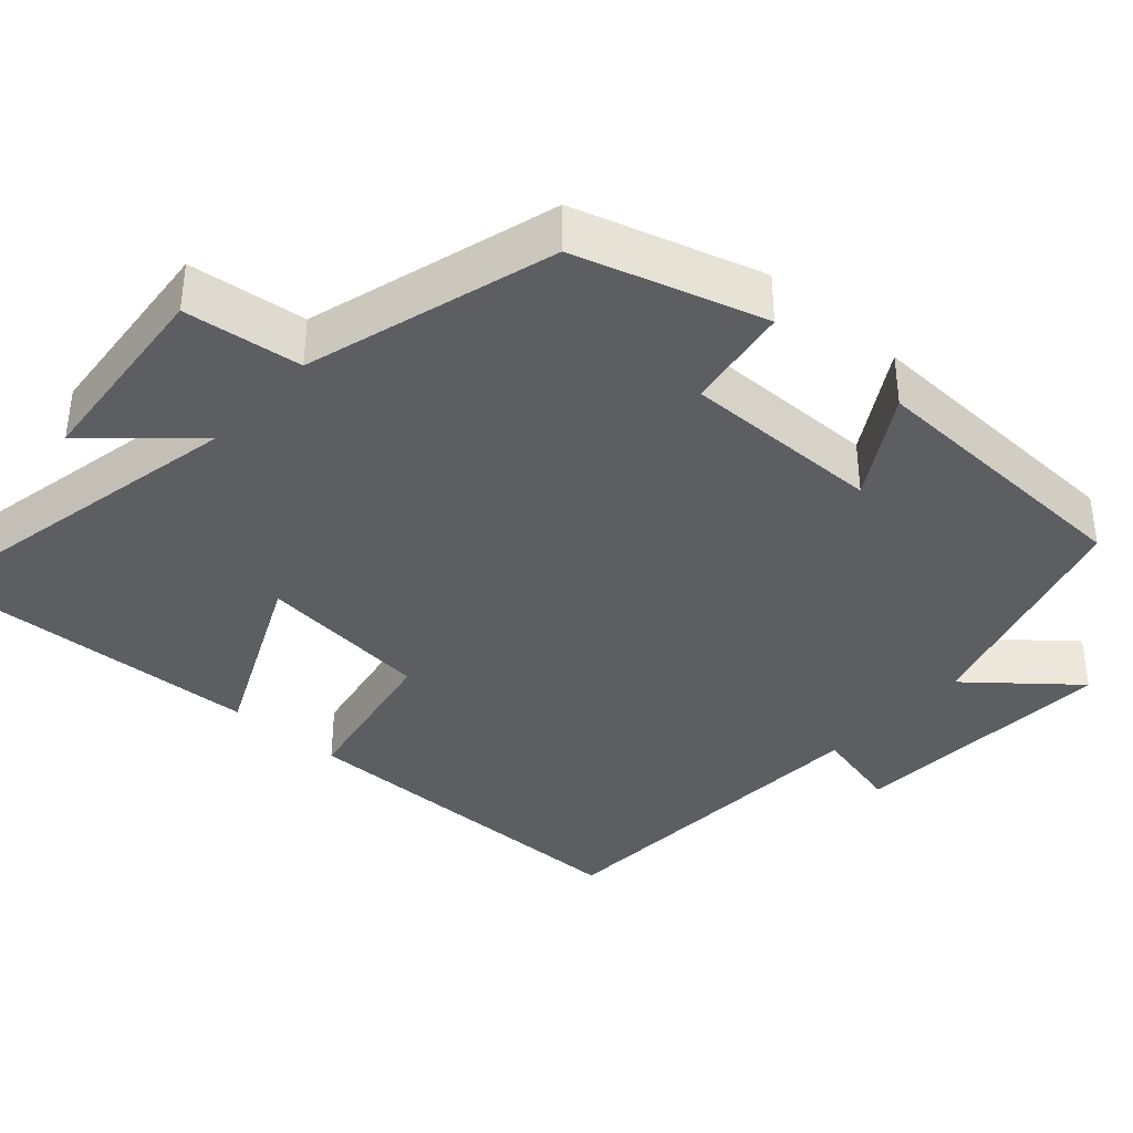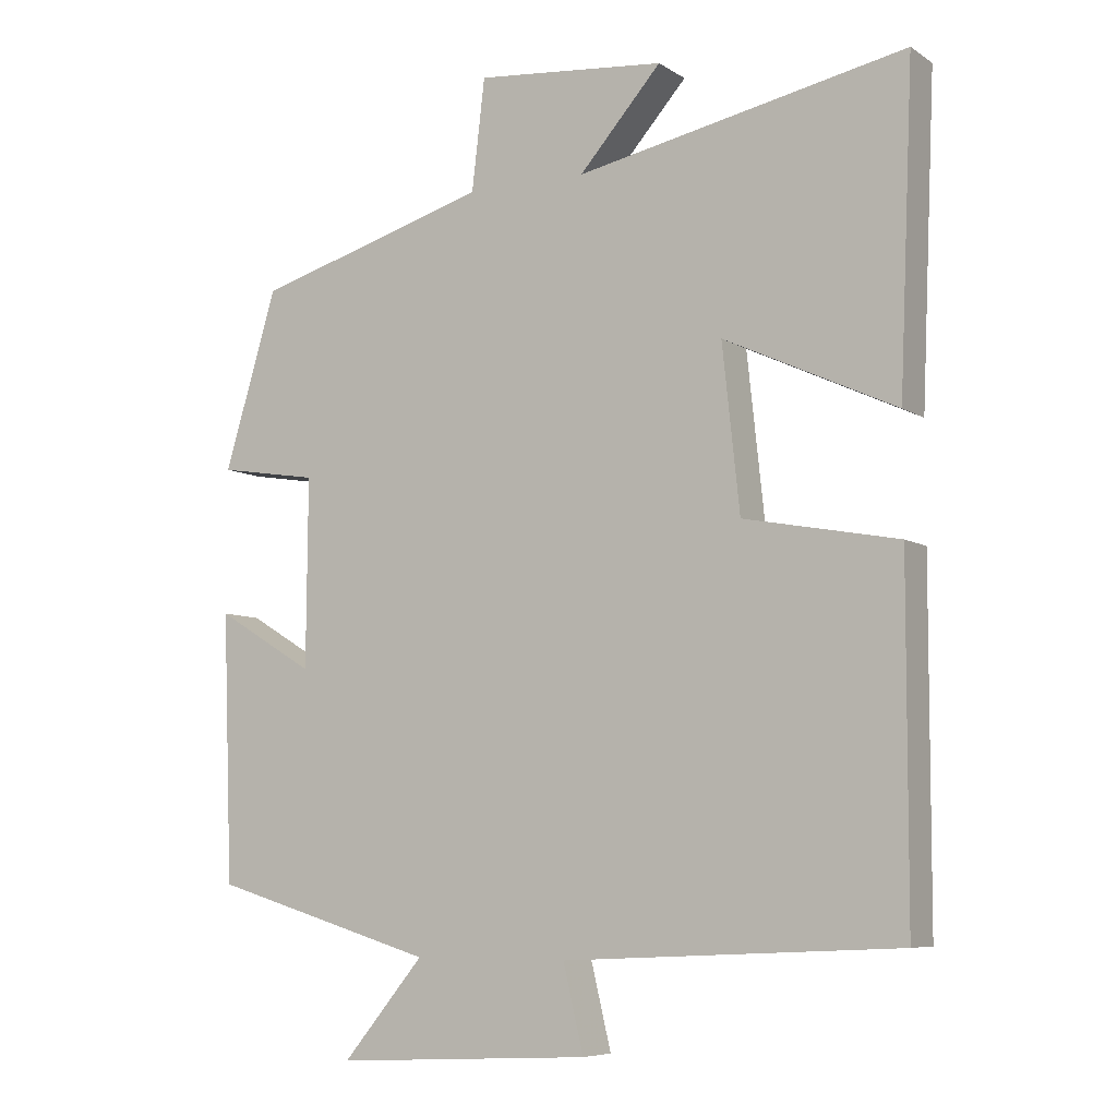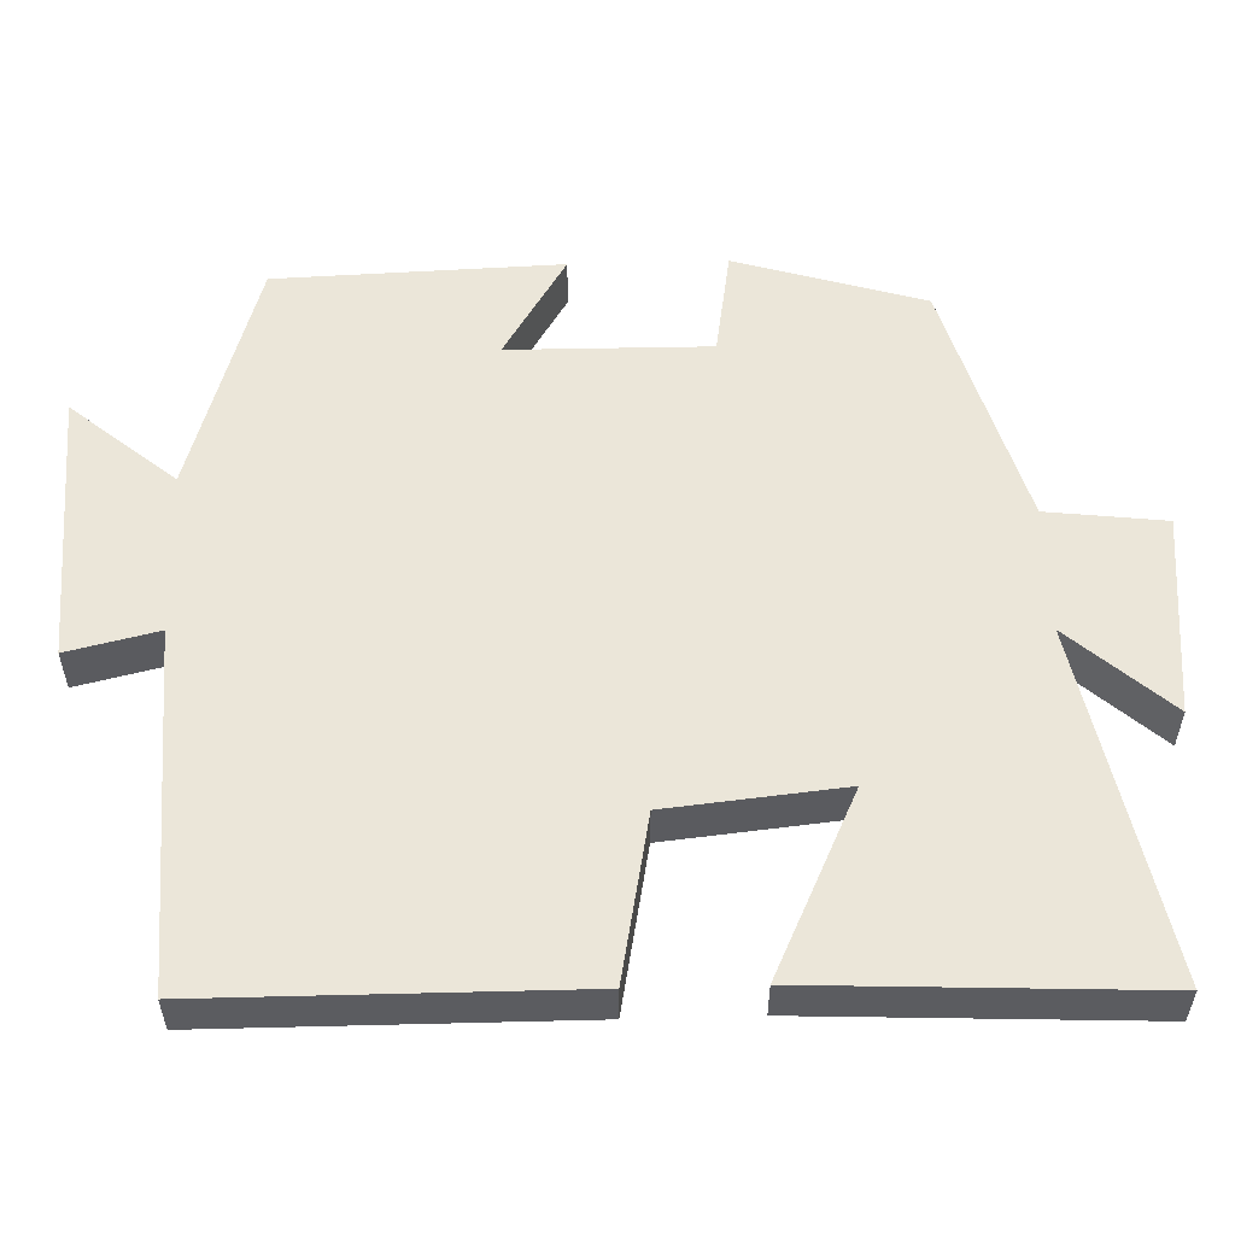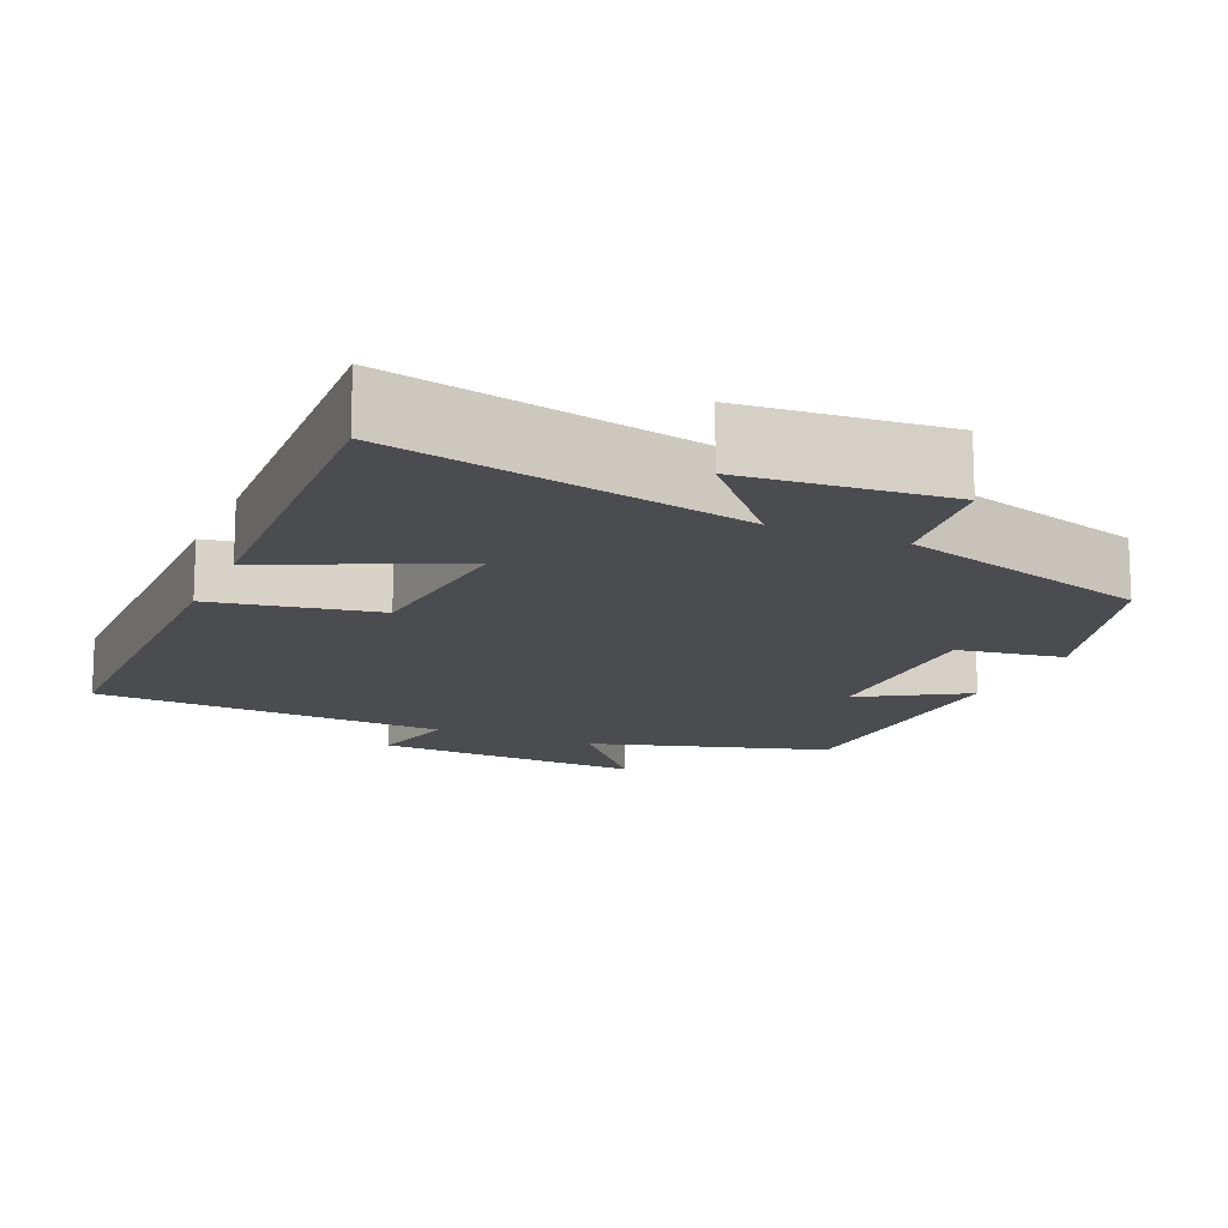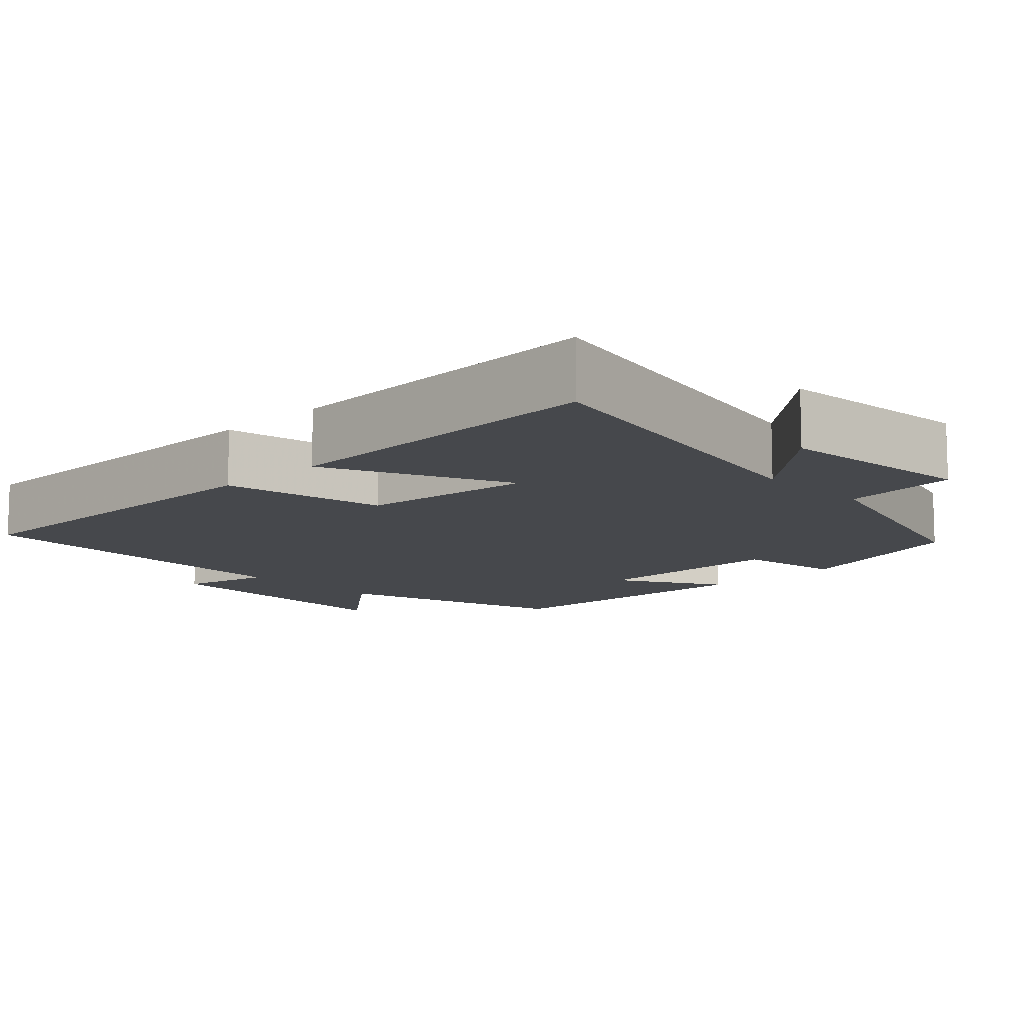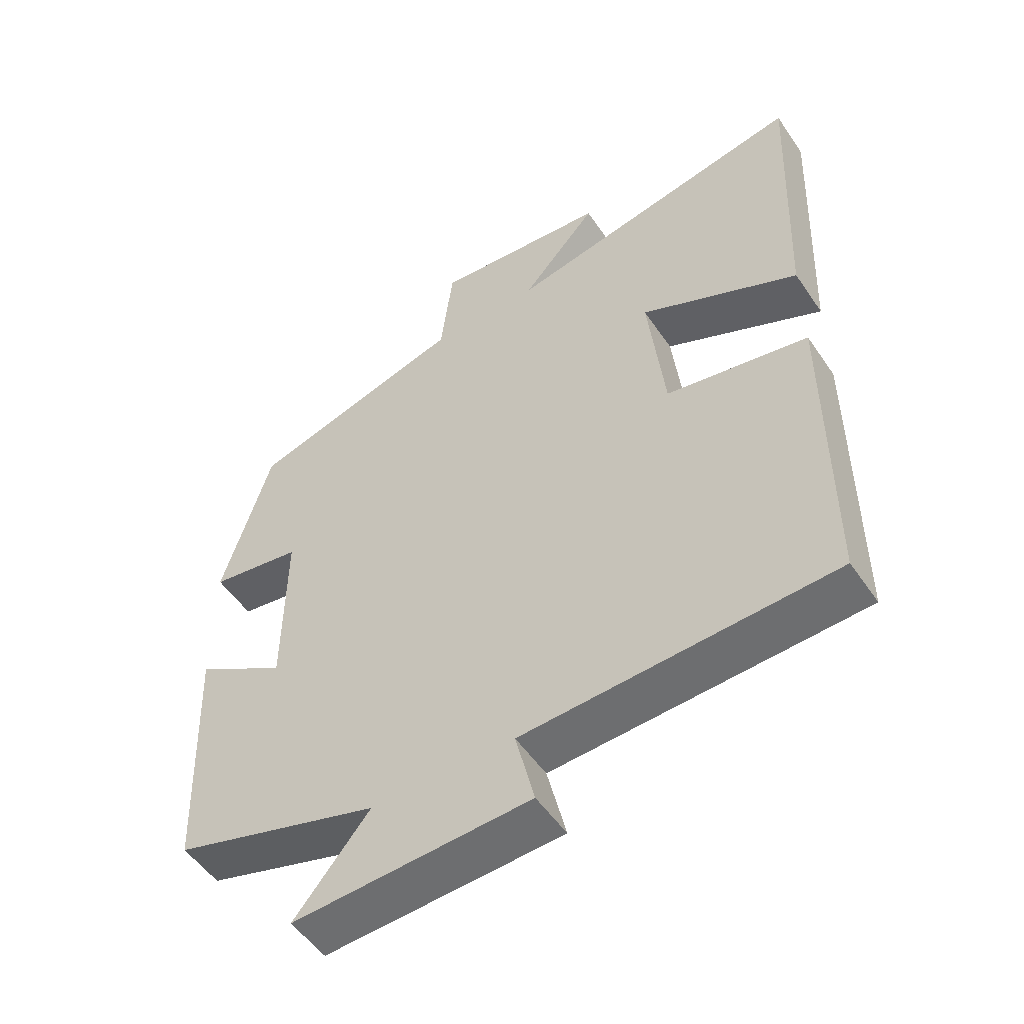
<metadata>
{"format":"obj","ext":"obj","renderer":"f3d","projection":"perspective","resolution":1024,"background":"white","views":[{"elev":-37.6,"azim":48.2,"up":"+Y"},{"elev":-7.1,"azim":-149.7,"up":"+Z"},{"elev":55.1,"azim":-91.6,"up":"+Y"},{"elev":-14.9,"azim":-23.6,"up":"+Y"},{"elev":-11.2,"azim":-46.1,"up":"+Y"},{"elev":-52.5,"azim":-146.6,"up":"+Z"}]}
</metadata>
<code>
v -0.519 0.07 0.592
v -0.064 0.07 0.5
v -0.178 0.07 0.629
v 0.084 0.07 0.653
v 0.102 0.07 0.5
v 0.427 0.07 0.405
v 0.5 0.07 0.161
v 0.362 0.07 0.139
v 0.364 0.07 -0.121
v 0.5 0.07 -0.039
v 0.486 0.07 -0.408
v 0.177 0.07 -0.5
v 0.289 0.07 -0.635
v -0.065 0.07 -0.617
v -0.037 0.07 -0.5
v -0.499 0.07 -0.477
v -0.5 0.07 -0.003
v -0.287 0.07 0.037
v -0.263 0.07 0.263
v -0.5 0.07 0.153
v -0.519 0 0.592
v -0.064 0 0.5
v -0.178 0 0.629
v 0.084 0 0.653
v 0.102 0 0.5
v 0.427 0 0.405
v 0.5 0 0.161
v 0.362 0 0.139
v 0.364 0 -0.121
v 0.5 0 -0.039
v 0.486 0 -0.408
v 0.177 0 -0.5
v 0.289 0 -0.635
v -0.065 0 -0.617
v -0.037 0 -0.5
v -0.499 0 -0.477
v -0.5 0 -0.003
v -0.287 0 0.037
v -0.263 0 0.263
v -0.5 0 0.153
f 19 20 1 2
f 18 19 2
f 15 16 17 18
f 15 18 2
f 12 13 14 15
f 12 15 2
f 9 10 11 12
f 8 9 12 2
f 5 6 7 8
f 5 8 2 3
f 3 4 5
f 22 21 40 39
f 22 39 38
f 38 37 36 35
f 22 38 35
f 35 34 33 32
f 22 35 32
f 32 31 30 29
f 22 32 29 28
f 28 27 26 25
f 23 22 28 25
f 25 24 23
f 1 21 22 2
f 2 22 23 3
f 3 23 24 4
f 4 24 25 5
f 5 25 26 6
f 6 26 27 7
f 7 27 28 8
f 8 28 29 9
f 9 29 30 10
f 10 30 31 11
f 11 31 32 12
f 12 32 33 13
f 13 33 34 14
f 14 34 35 15
f 15 35 36 16
f 16 36 37 17
f 17 37 38 18
f 18 38 39 19
f 19 39 40 20
f 20 40 21 1

</code>
